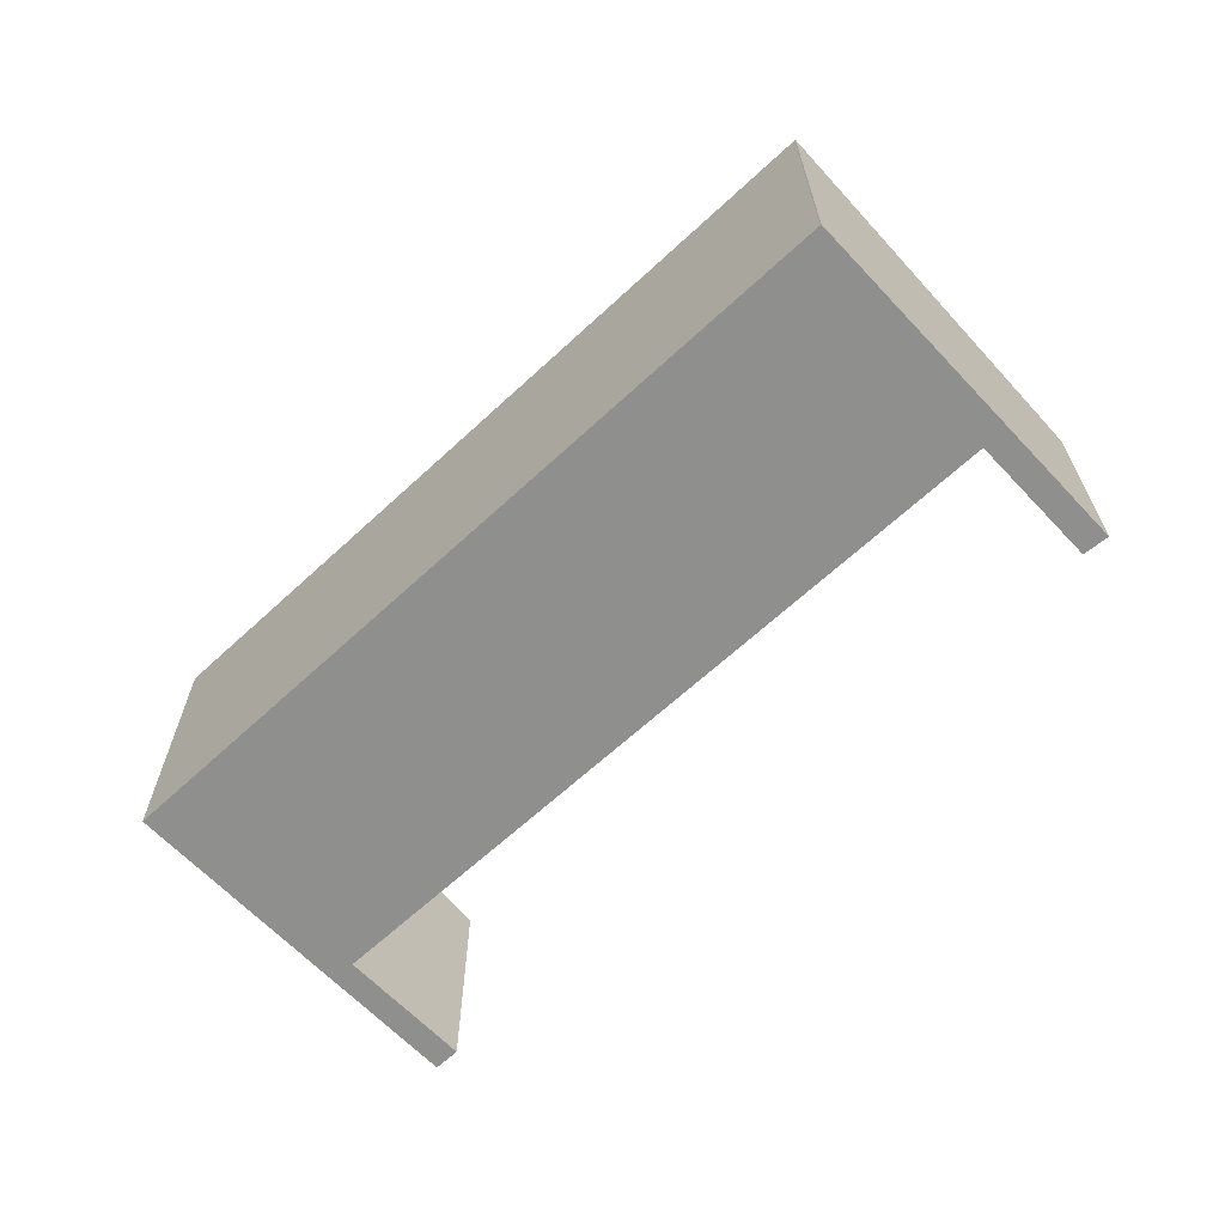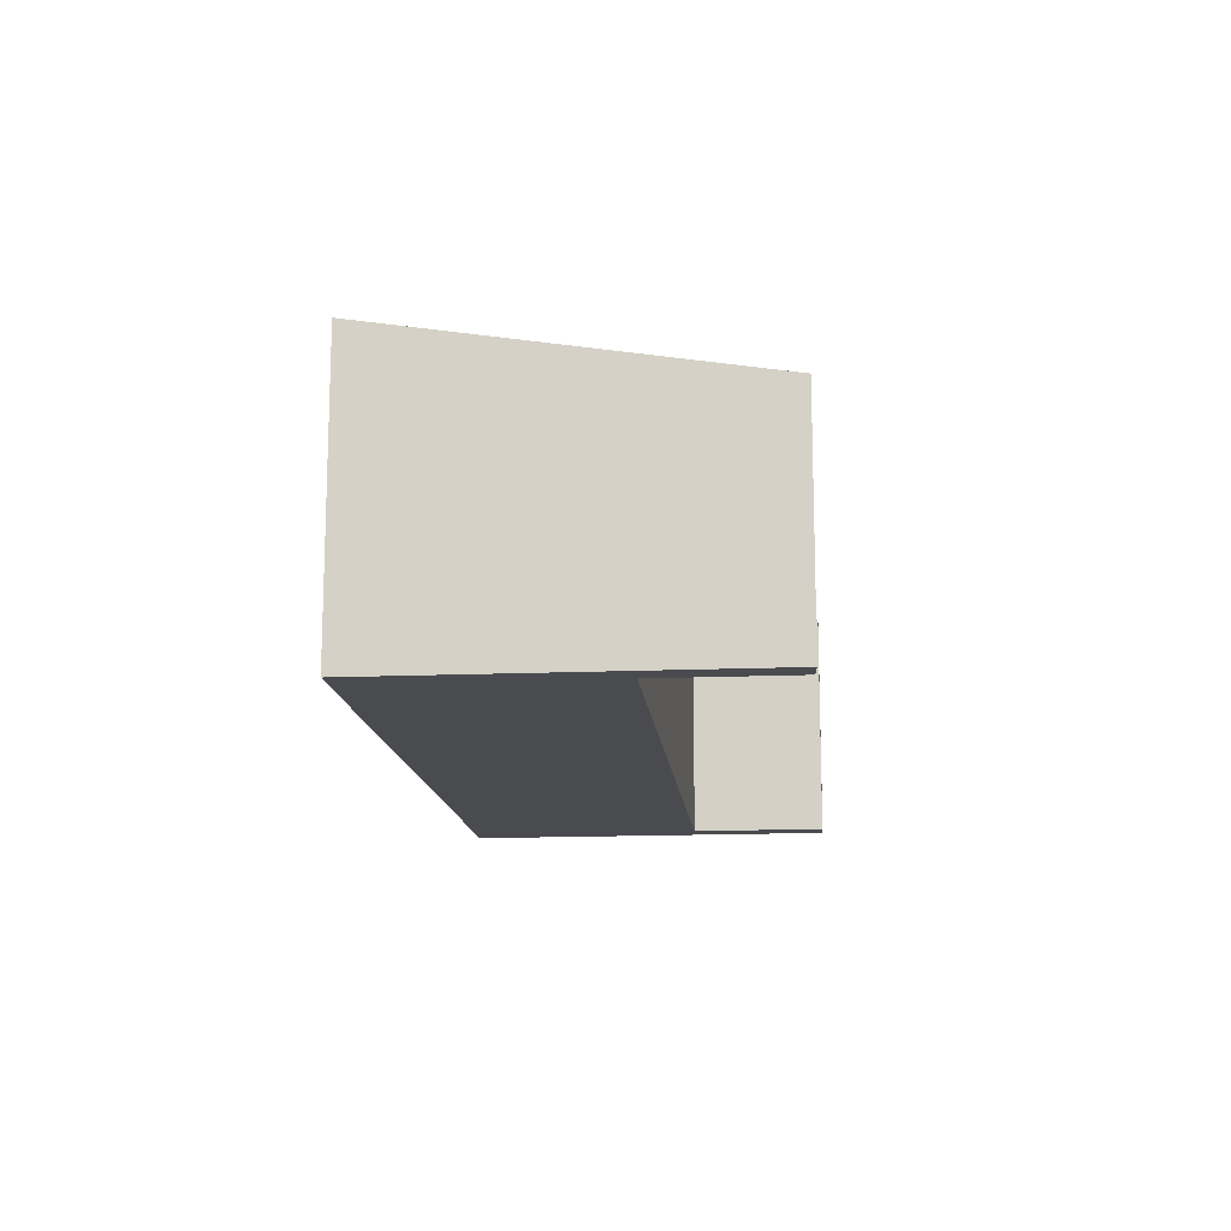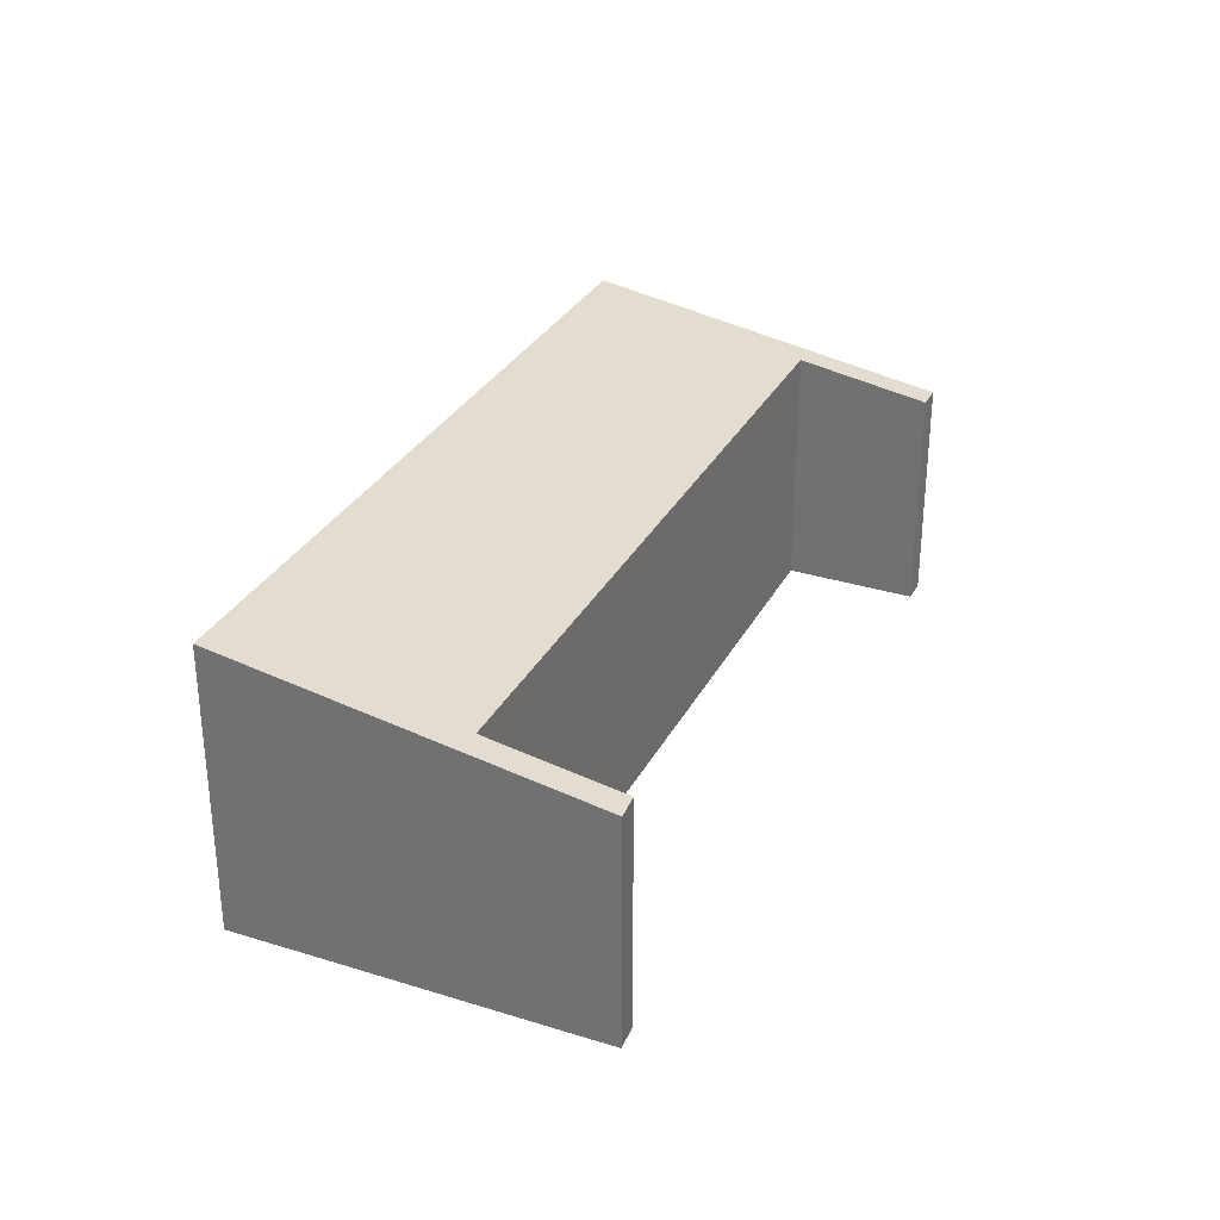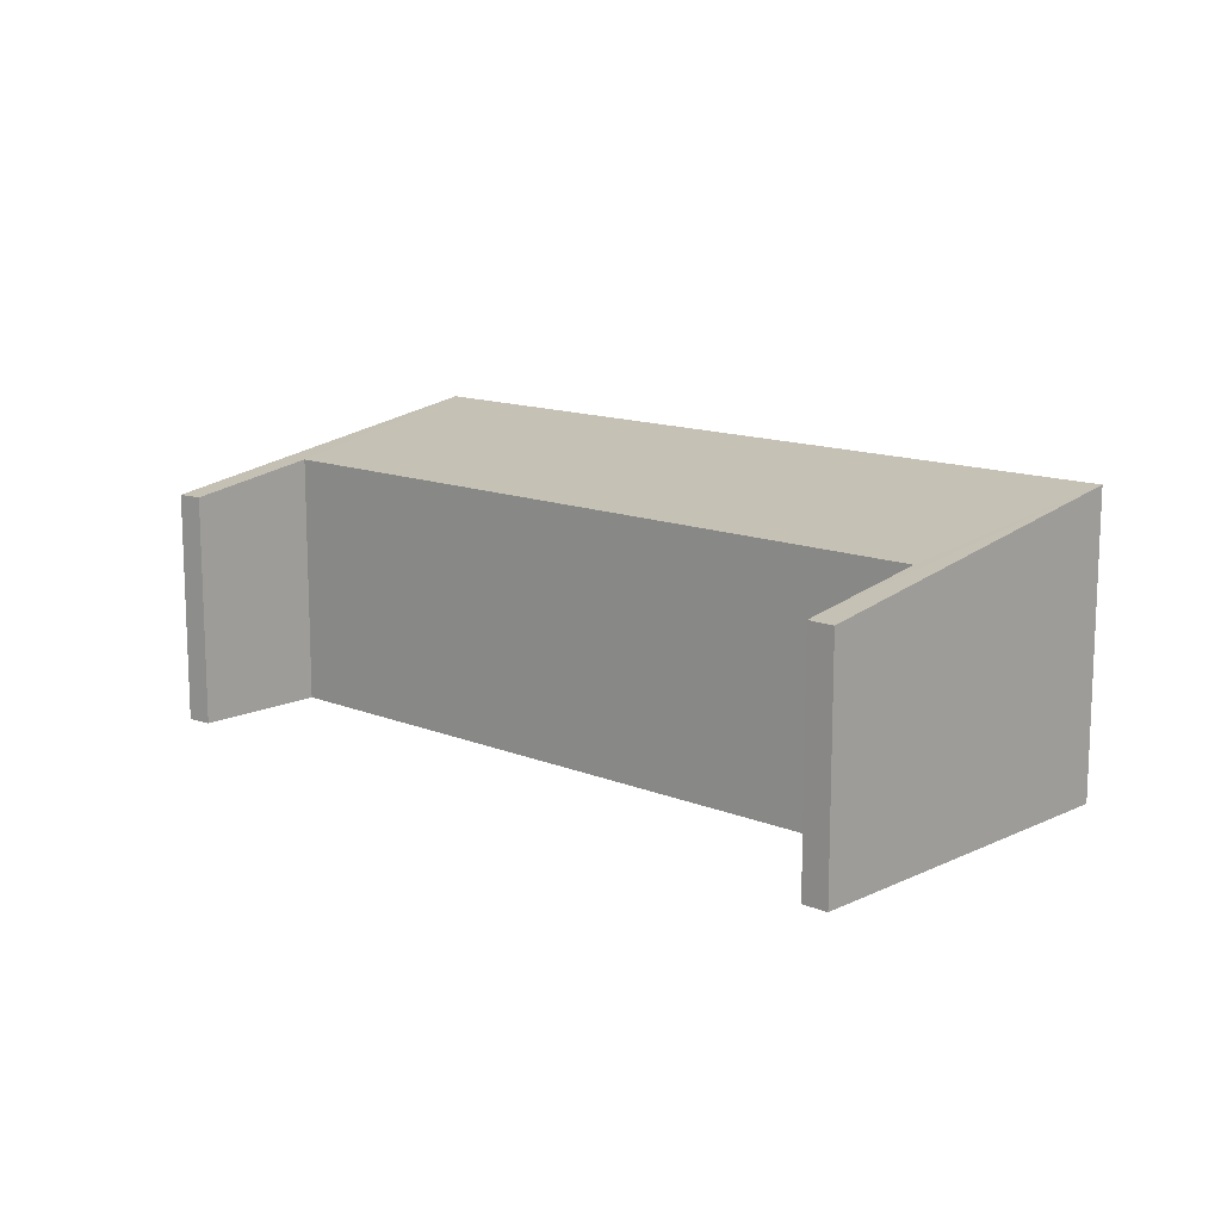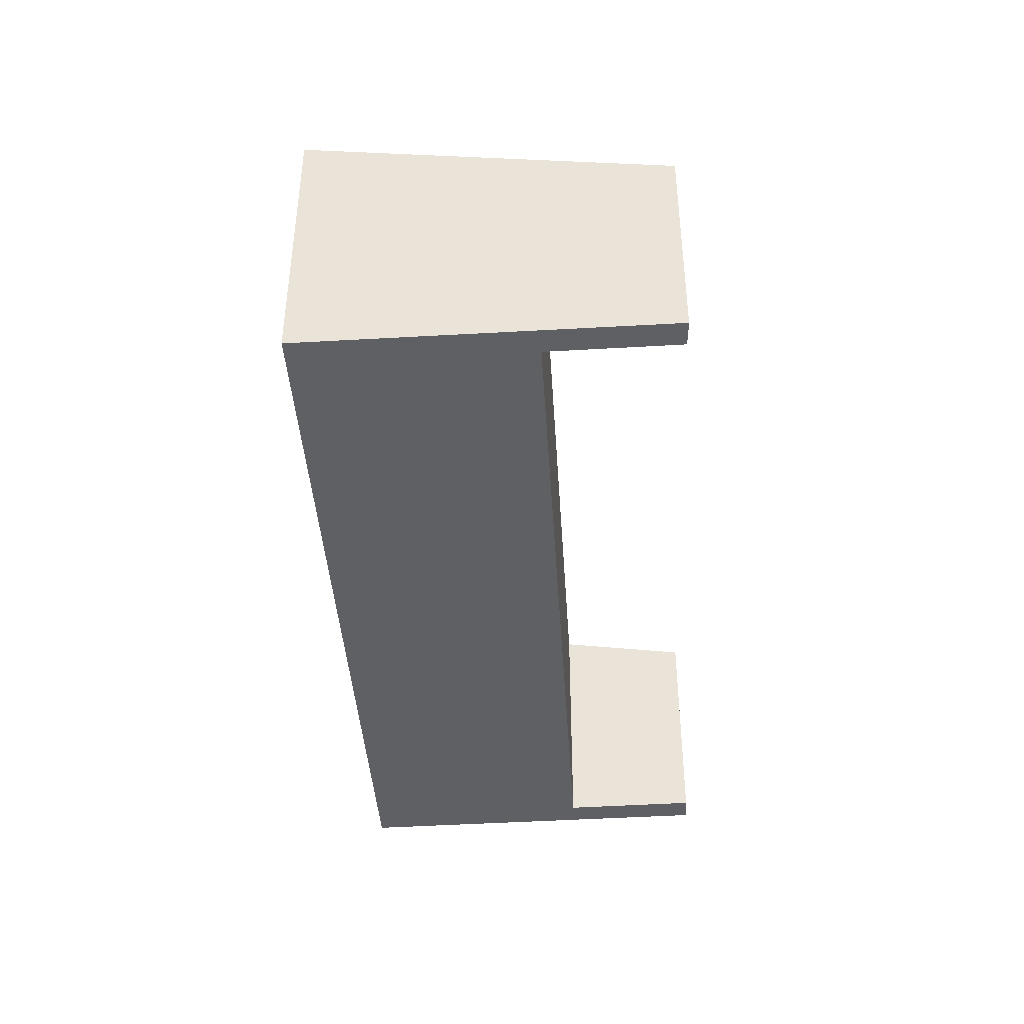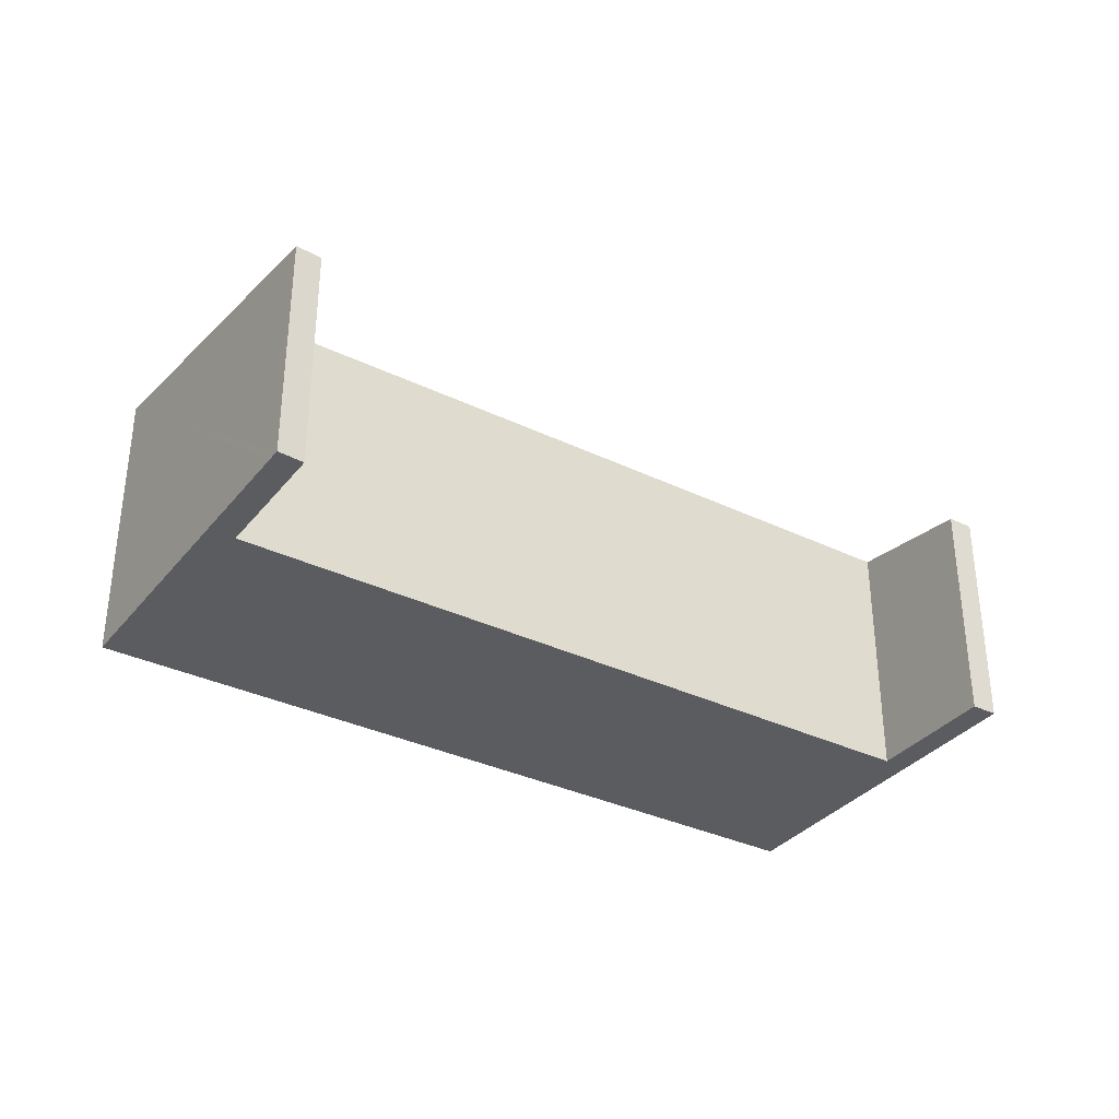
<metadata>
{"format":"obj","ext":"obj","renderer":"f3d","projection":"perspective","resolution":1024,"background":"white","views":[{"elev":-65.1,"azim":62.2,"up":"+Y"},{"elev":-14.1,"azim":114.5,"up":"+Y"},{"elev":30.9,"azim":132.9,"up":"+Y"},{"elev":13.3,"azim":-118.1,"up":"+Y"},{"elev":-42.2,"azim":112.9,"up":"+Y"},{"elev":-33.9,"azim":166.1,"up":"+Y"}]}
</metadata>
<code>
v  1.292 3.148 3.848
v  0.273 2.502 -0.094
v  0 2.501 1.531e-16
v  0.743 2.738 1.314
v  8.493 2.736 -1.403
v  9.598 3.148 0.95
v  8.288 2.5 -2.897
v  8.022 2.504 -2.783
v  8.333 2.522 -2.767
v  9.611 3.148 0.946
v  8.288 1.774e-16 -2.897
v  8.333 1.694e-16 -2.767
v  9.611 -5.793e-17 0.946
v  0.743 -8.046e-17 1.314
v  0.273 5.756e-18 -0.094
v  8.022 1.704e-16 -2.783
v  8.493 8.591e-17 -1.403
v  1.292 -2.356e-16 3.848
v  0 0 0
v  9.598 -5.817e-17 0.95
g defaultobject
f 1 2 3
f 2 1 4
f 4 1 5
f 5 1 6
f 5 7 8
f 7 5 9
f 9 5 10
f 10 5 6
f 9 11 7
f 11 9 10
f 11 10 12
f 12 10 13
f 14 2 4
f 2 14 15
f 7 16 8
f 16 7 11
f 8 17 5
f 17 8 16
f 3 18 1
f 18 3 19
f 5 14 4
f 14 5 17
f 15 3 2
f 3 15 19
f 18 6 1
f 6 18 20
f 15 14 19
f 18 14 20
f 14 18 19
f 20 14 17
f 20 17 13
f 13 17 12
f 12 17 16
f 12 16 11

</code>
